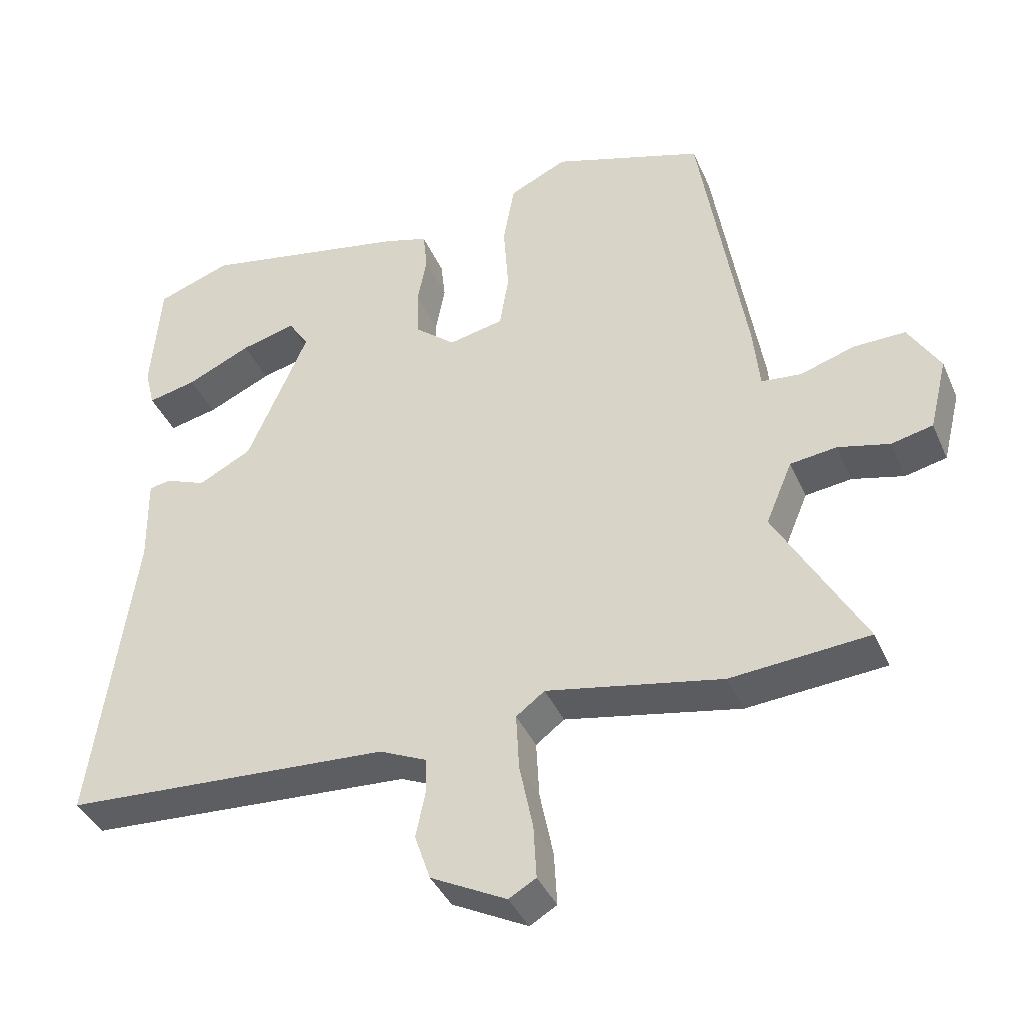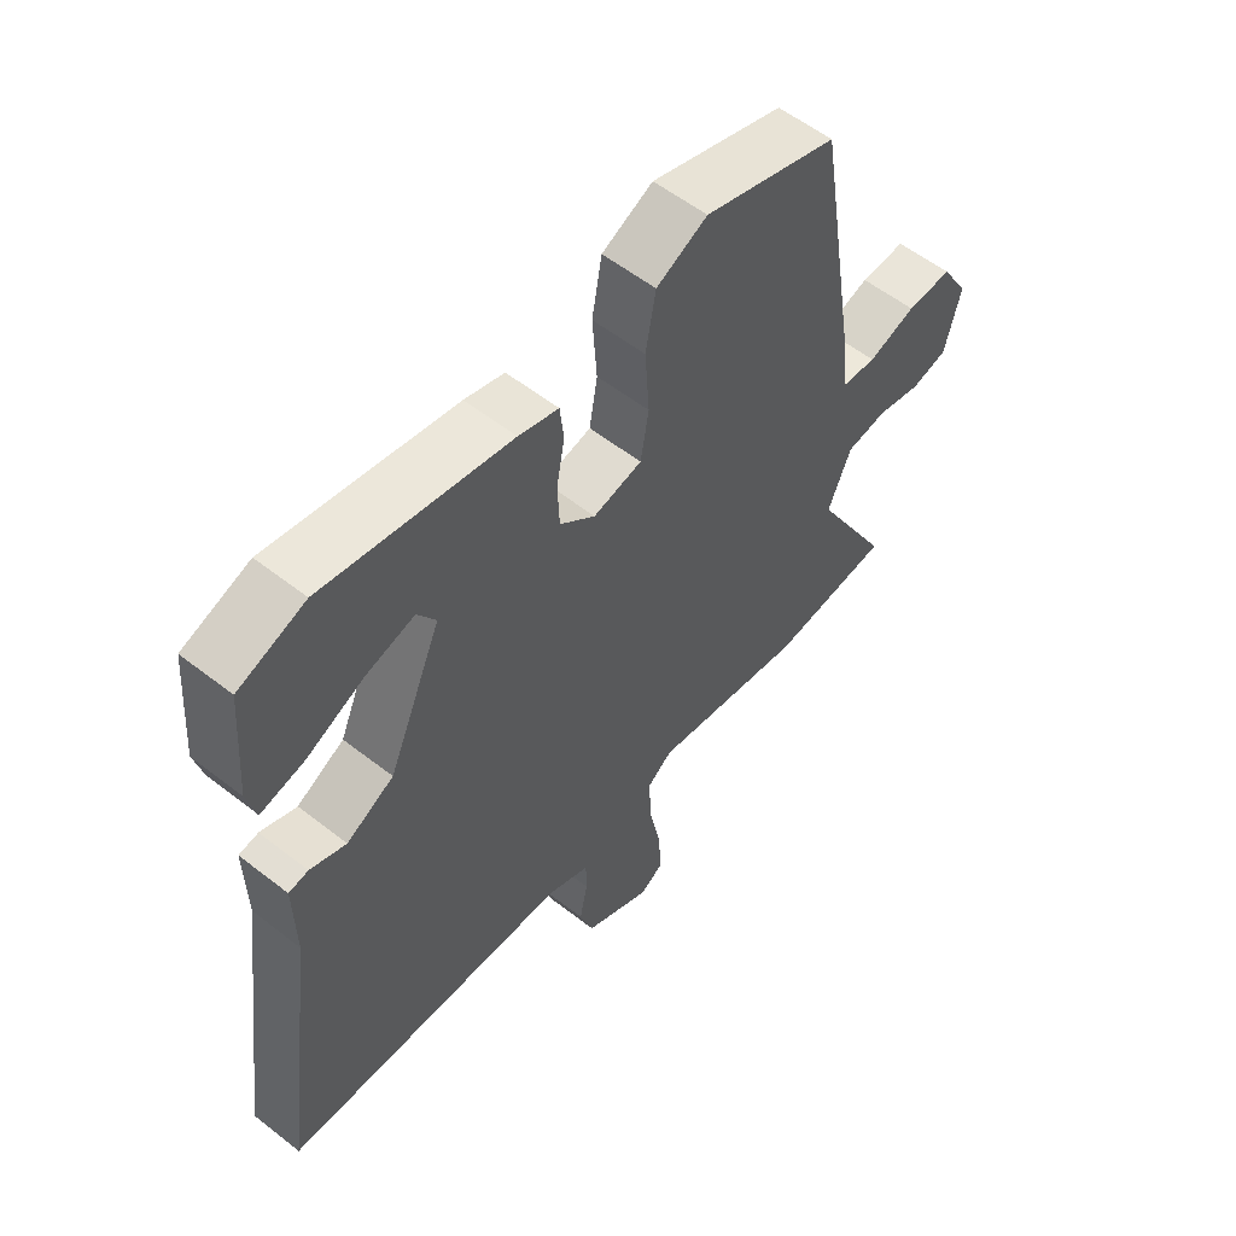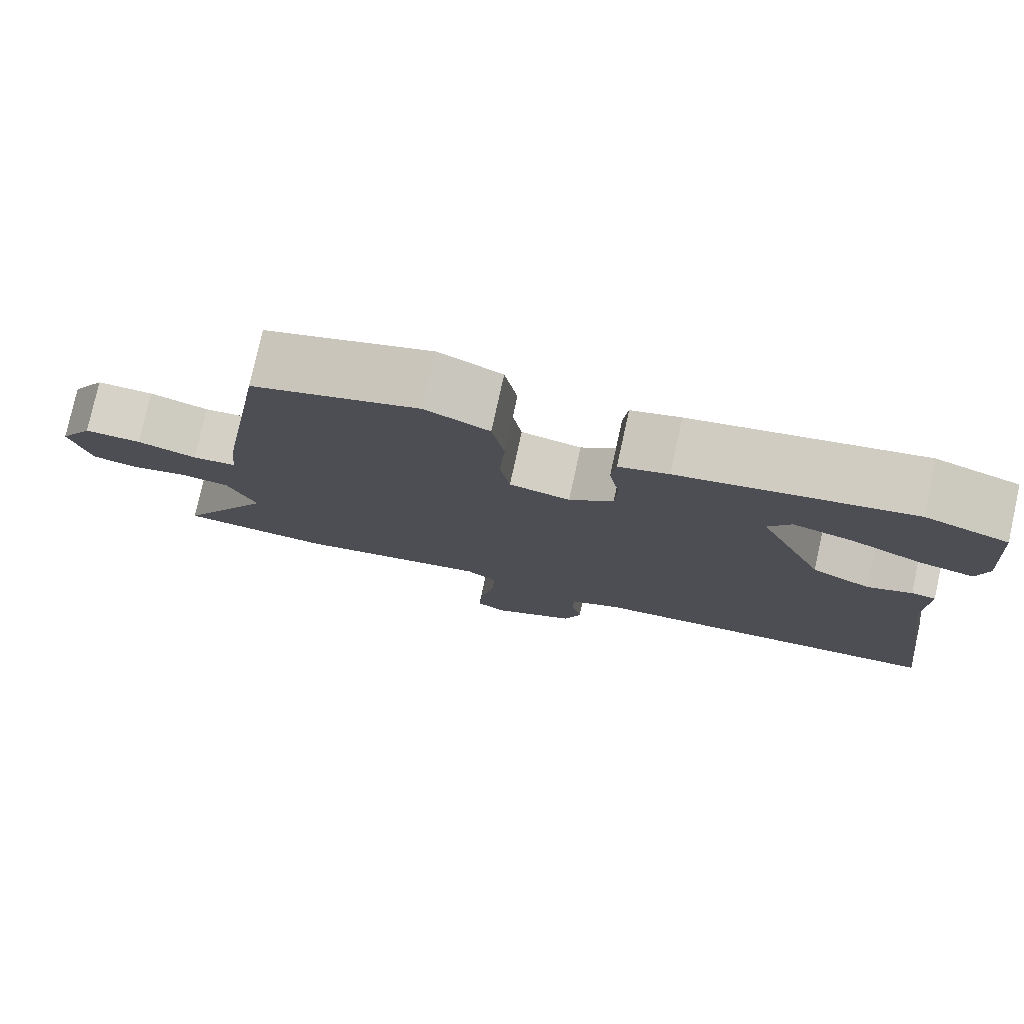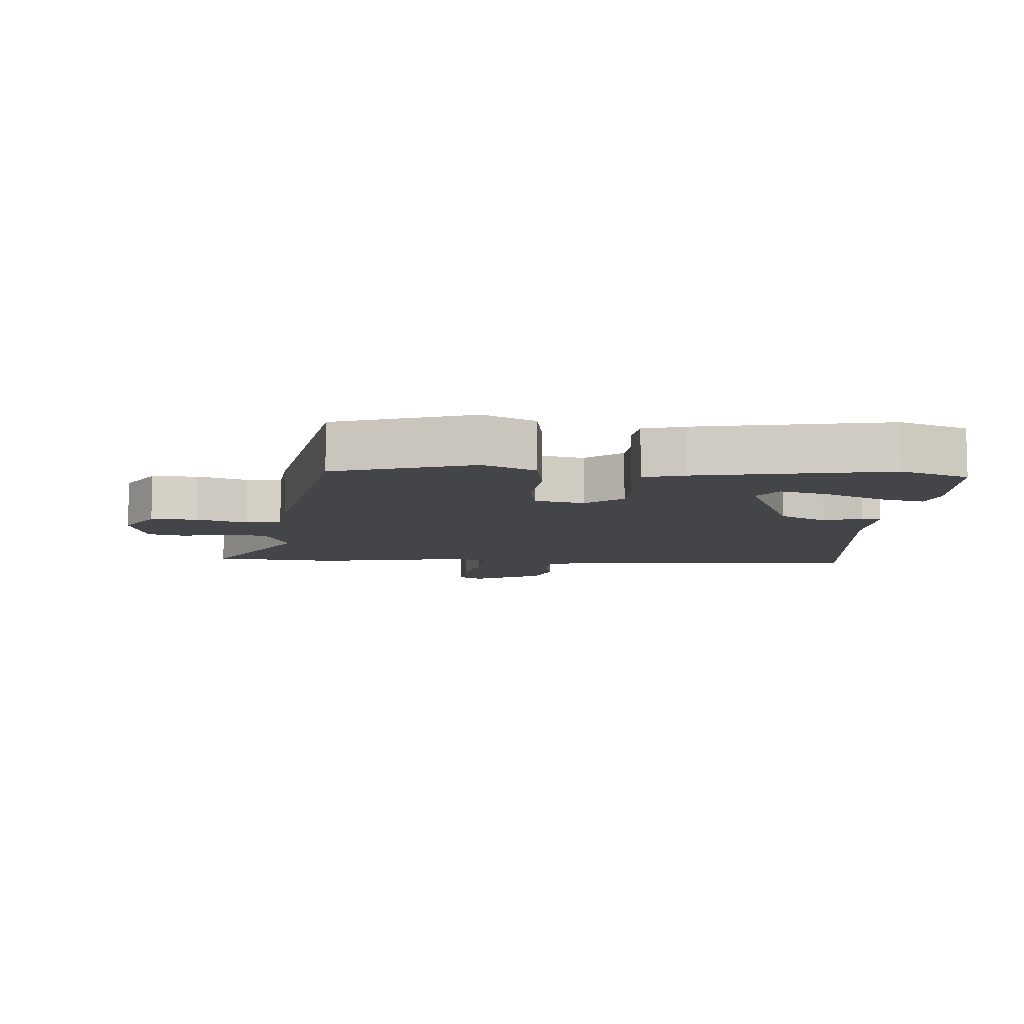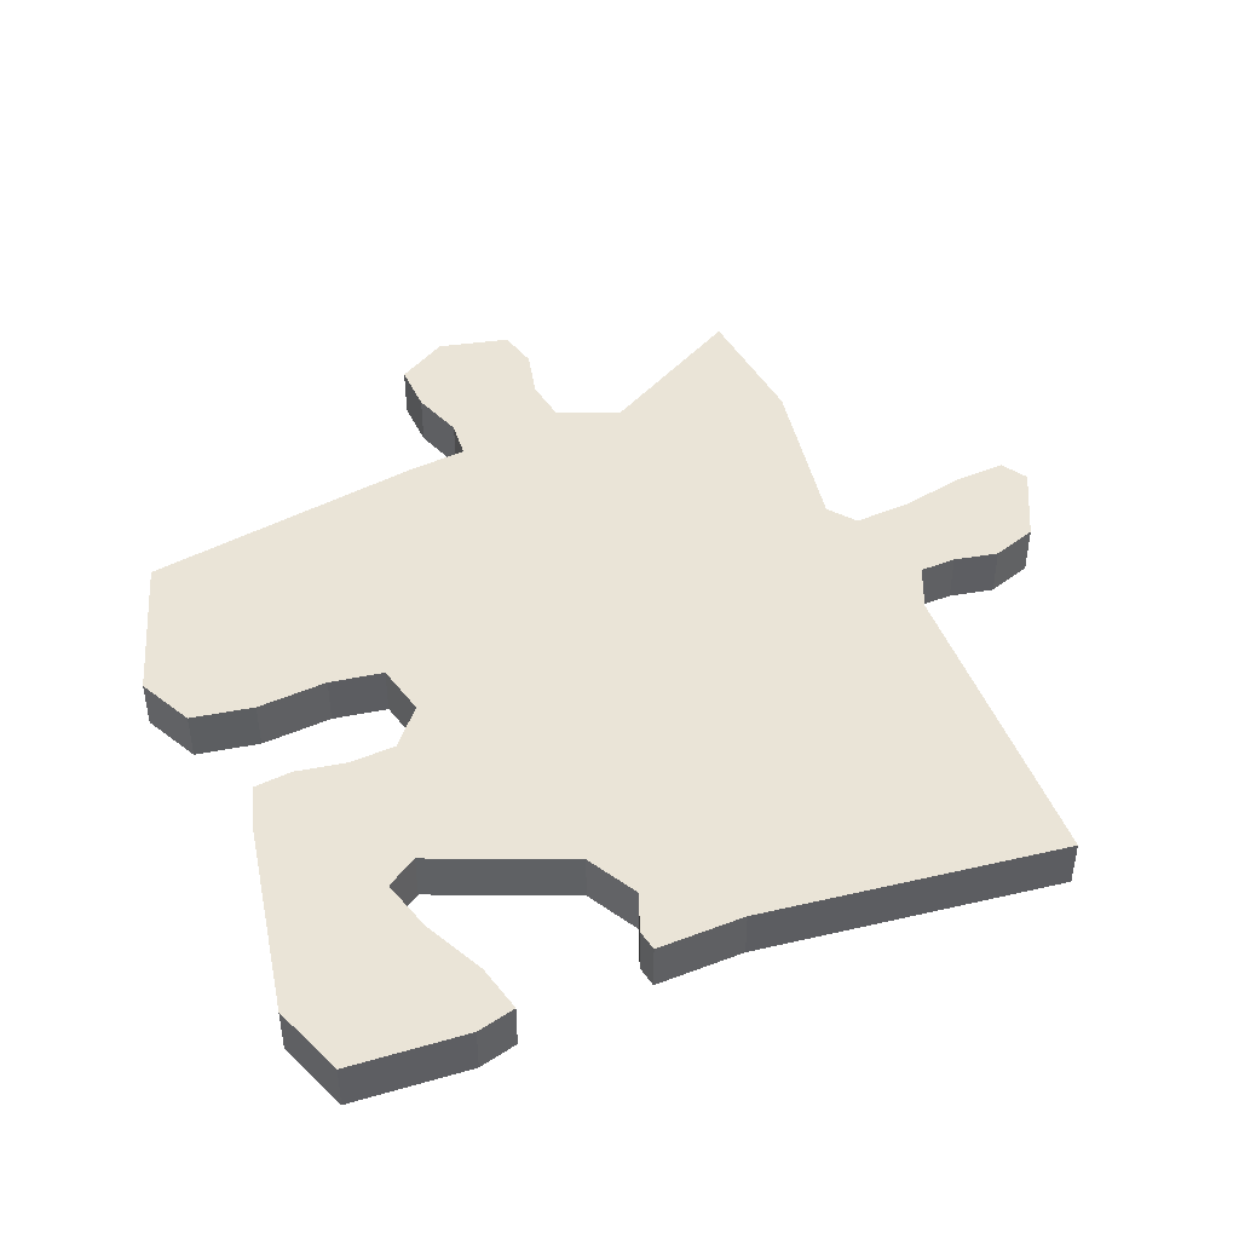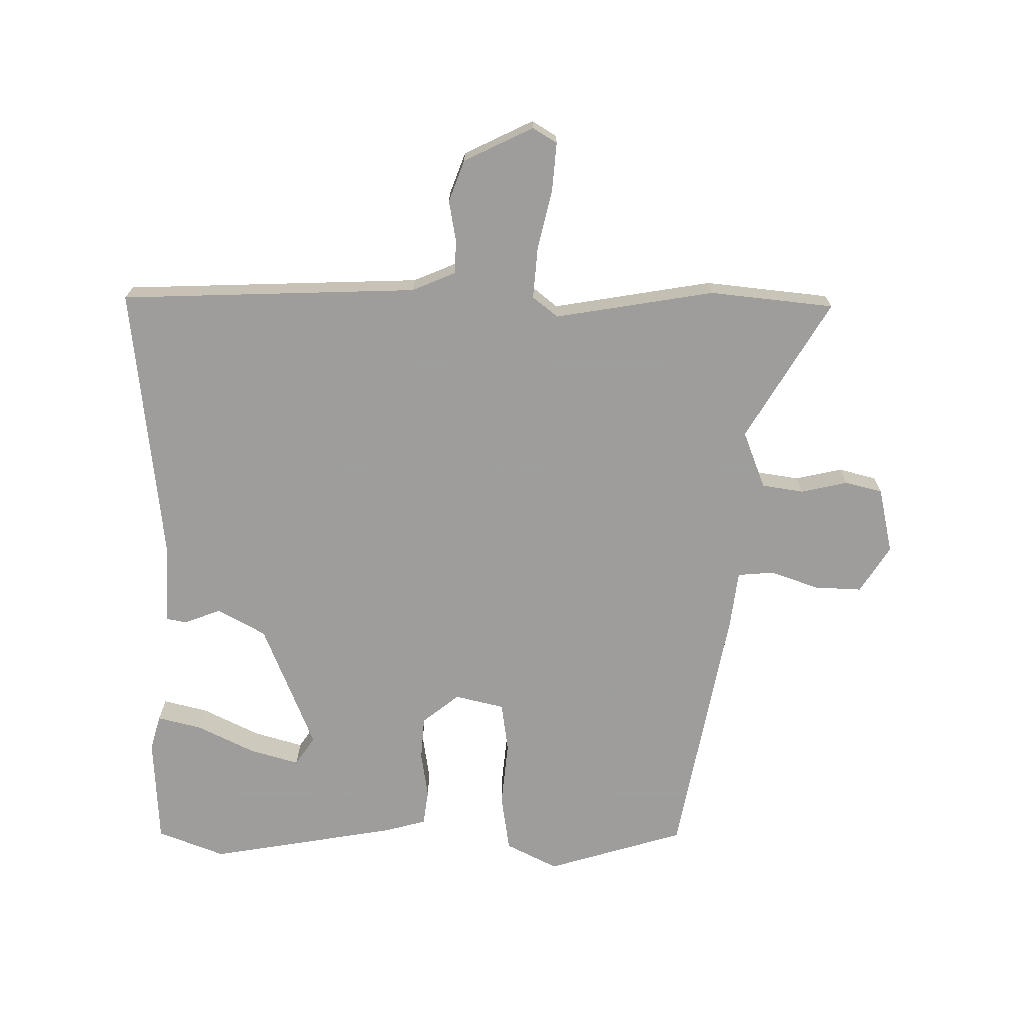
<metadata>
{"format":"obj","ext":"obj","renderer":"f3d","projection":"perspective","resolution":1024,"background":"white","views":[{"elev":-39.7,"azim":-157.8,"up":"+Z"},{"elev":56.7,"azim":129.2,"up":"+Z"},{"elev":78.3,"azim":12.4,"up":"+Z"},{"elev":-8.7,"azim":-4.9,"up":"+Y"},{"elev":43.9,"azim":66.9,"up":"+Y"},{"elev":-70.7,"azim":177.9,"up":"+Y"}]}
</metadata>
<code>
v -0.388 0.07 0.464
v -0.176 0.07 0.534
v -0.095 0.07 0.496
v -0.079 0.07 0.407
v -0.086 0.07 0.306
v -0.073 0.07 0.229
v 0.004 0.07 0.213
v 0.06 0.07 0.26
v 0.063 0.07 0.328
v 0.05 0.07 0.399
v 0.056 0.07 0.454
v 0.119 0.07 0.473
v 0.411 0.07 0.531
v 0.516 0.07 0.494
v 0.529 0.07 0.327
v 0.515 0.07 0.272
v 0.446 0.07 0.287
v 0.356 0.07 0.328
v 0.279 0.07 0.348
v 0.25 0.07 0.303
v 0.335 0.07 0.108
v 0.41 0.07 0.069
v 0.467 0.07 0.092
v 0.498 0.07 0.087
v 0.496 0.07 -0.038
v 0.555 0.07 -0.467
v 0.095 0.07 -0.496
v 0.029 0.07 -0.526
v 0.028 0.07 -0.578
v 0.041 0.07 -0.641
v 0.019 0.07 -0.706
v -0.087 0.07 -0.761
v -0.125 0.07 -0.739
v -0.121 0.07 -0.664
v -0.102 0.07 -0.57
v -0.098 0.07 -0.491
v -0.138 0.07 -0.461
v -0.384 0.07 -0.509
v -0.577 0.07 -0.494
v -0.454 0.07 -0.275
v -0.491 0.07 -0.187
v -0.556 0.07 -0.179
v -0.628 0.07 -0.197
v -0.686 0.07 -0.184
v -0.711 0.07 -0.083
v -0.667 0.07 -0.009
v -0.594 0.07 -0.01
v -0.518 0.07 -0.034
v -0.462 0.07 -0.028
v -0.453 0.07 0.061
v -0.388 0 0.464
v -0.176 0 0.534
v -0.095 0 0.496
v -0.079 0 0.407
v -0.086 0 0.306
v -0.073 0 0.229
v 0.004 0 0.213
v 0.06 0 0.26
v 0.063 0 0.328
v 0.05 0 0.399
v 0.056 0 0.454
v 0.119 0 0.473
v 0.411 0 0.531
v 0.516 0 0.494
v 0.529 0 0.327
v 0.515 0 0.272
v 0.446 0 0.287
v 0.356 0 0.328
v 0.279 0 0.348
v 0.25 0 0.303
v 0.335 0 0.108
v 0.41 0 0.069
v 0.467 0 0.092
v 0.498 0 0.087
v 0.496 0 -0.038
v 0.555 0 -0.467
v 0.095 0 -0.496
v 0.029 0 -0.526
v 0.028 0 -0.578
v 0.041 0 -0.641
v 0.019 0 -0.706
v -0.087 0 -0.761
v -0.125 0 -0.739
v -0.121 0 -0.664
v -0.102 0 -0.57
v -0.098 0 -0.491
v -0.138 0 -0.461
v -0.384 0 -0.509
v -0.577 0 -0.494
v -0.454 0 -0.275
v -0.491 0 -0.187
v -0.556 0 -0.179
v -0.628 0 -0.197
v -0.686 0 -0.184
v -0.711 0 -0.083
v -0.667 0 -0.009
v -0.594 0 -0.01
v -0.518 0 -0.034
v -0.462 0 -0.028
v -0.453 0 0.061
f 3 4 5
f 2 3 5
f 1 2 5
f 50 1 5
f 49 50 5
f 46 47 48
f 45 46 48
f 44 45 48
f 43 44 48
f 42 43 48
f 41 42 48 49
f 49 5 6
f 41 49 6
f 40 41 6
f 40 6 7
f 39 40 7
f 38 39 7
f 37 38 7
f 33 34 35
f 32 33 35
f 31 32 35
f 30 31 35
f 29 30 35
f 28 29 35 36
f 37 7 8
f 36 37 8
f 28 36 8
f 27 28 8
f 22 23 24 25
f 25 26 27
f 22 25 27
f 21 22 27
f 16 17 18
f 15 16 18
f 14 15 18
f 13 14 18
f 12 13 18
f 12 18 19
f 12 19 20
f 11 12 20
f 10 11 20
f 9 10 20
f 20 21 27
f 9 20 27
f 8 9 27
f 55 54 53
f 55 53 52
f 55 52 51
f 55 51 100
f 55 100 99
f 98 97 96
f 98 96 95
f 98 95 94
f 98 94 93
f 98 93 92
f 99 98 92 91
f 56 55 99
f 56 99 91
f 56 91 90
f 57 56 90
f 57 90 89
f 57 89 88
f 57 88 87
f 85 84 83
f 85 83 82
f 85 82 81
f 85 81 80
f 85 80 79
f 86 85 79 78
f 58 57 87
f 58 87 86
f 58 86 78
f 58 78 77
f 75 74 73 72
f 77 76 75
f 77 75 72
f 77 72 71
f 68 67 66
f 68 66 65
f 68 65 64
f 68 64 63
f 68 63 62
f 69 68 62
f 70 69 62
f 70 62 61
f 70 61 60
f 70 60 59
f 77 71 70
f 77 70 59
f 77 59 58
f 1 51 52 2
f 2 52 53 3
f 3 53 54 4
f 4 54 55 5
f 5 55 56 6
f 6 56 57 7
f 7 57 58 8
f 8 58 59 9
f 9 59 60 10
f 10 60 61 11
f 11 61 62 12
f 12 62 63 13
f 13 63 64 14
f 14 64 65 15
f 15 65 66 16
f 16 66 67 17
f 17 67 68 18
f 18 68 69 19
f 19 69 70 20
f 20 70 71 21
f 21 71 72 22
f 22 72 73 23
f 23 73 74 24
f 24 74 75 25
f 25 75 76 26
f 26 76 77 27
f 27 77 78 28
f 28 78 79 29
f 29 79 80 30
f 30 80 81 31
f 31 81 82 32
f 32 82 83 33
f 33 83 84 34
f 34 84 85 35
f 35 85 86 36
f 36 86 87 37
f 37 87 88 38
f 38 88 89 39
f 39 89 90 40
f 40 90 91 41
f 41 91 92 42
f 42 92 93 43
f 43 93 94 44
f 44 94 95 45
f 45 95 96 46
f 46 96 97 47
f 47 97 98 48
f 48 98 99 49
f 49 99 100 50
f 50 100 51 1

</code>
